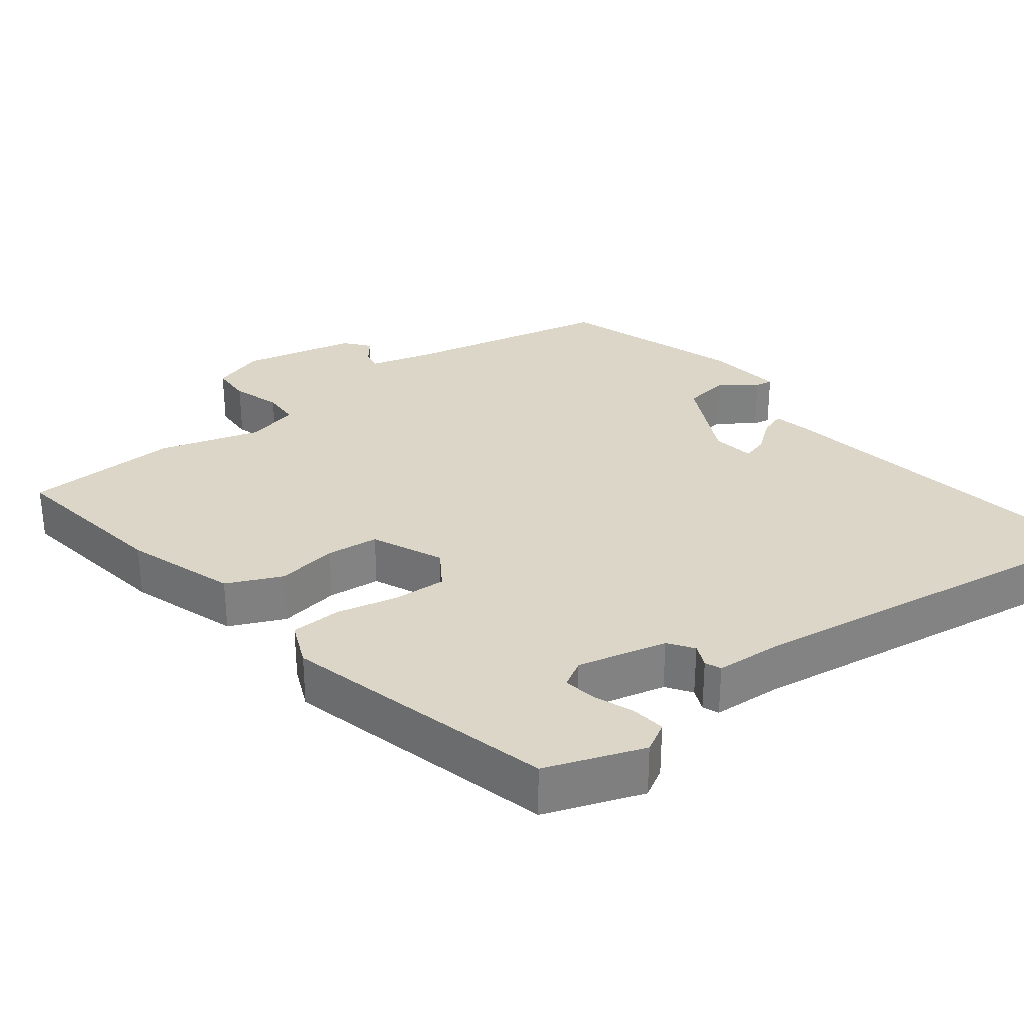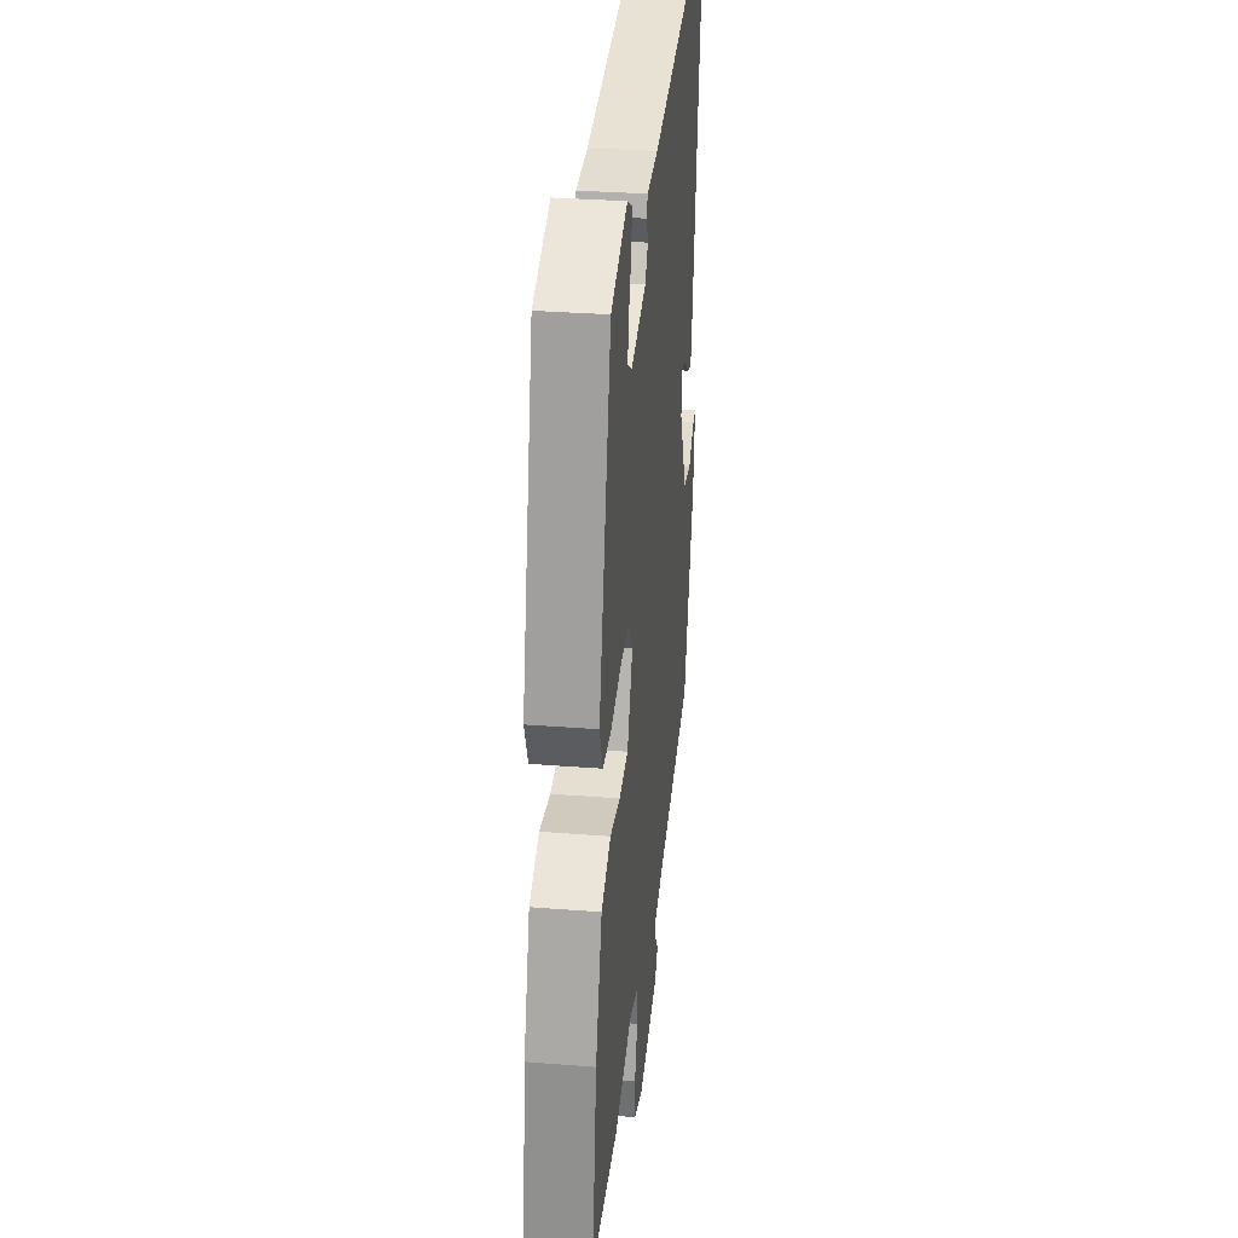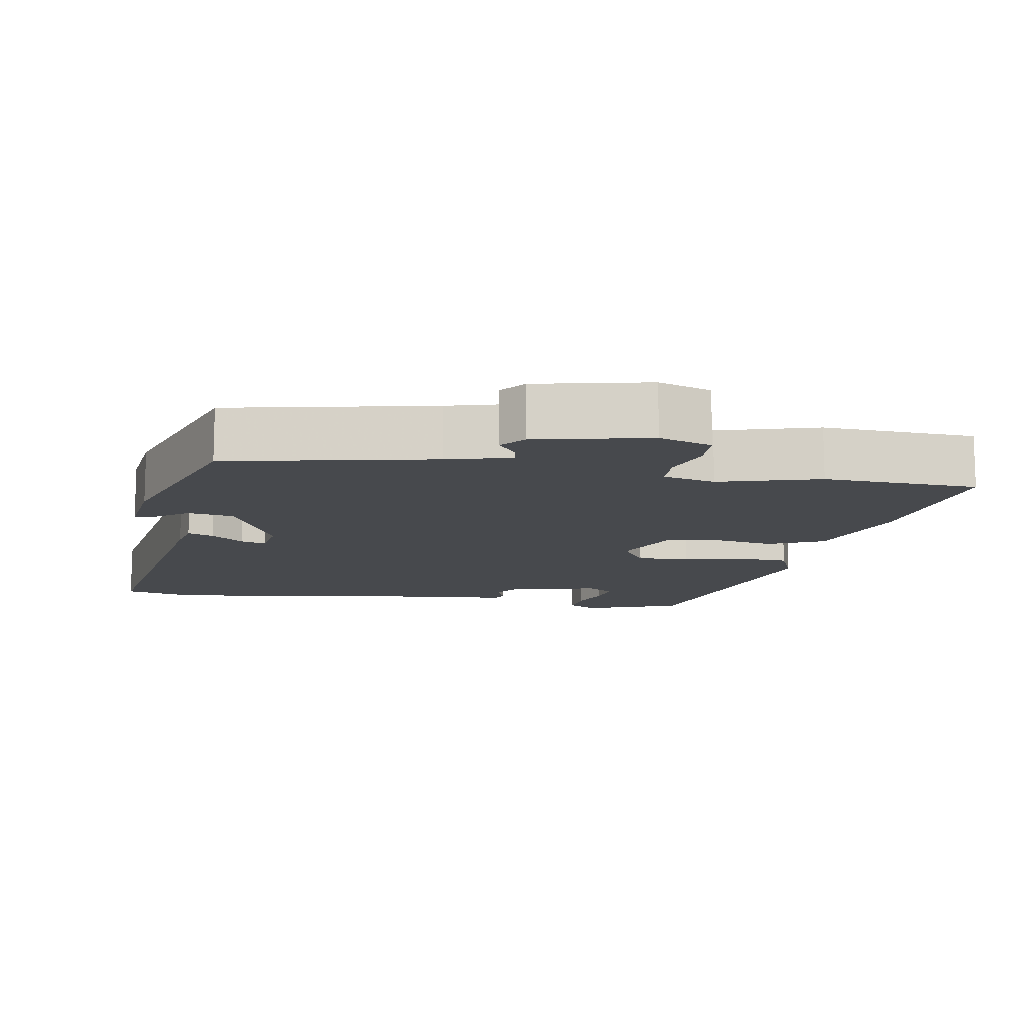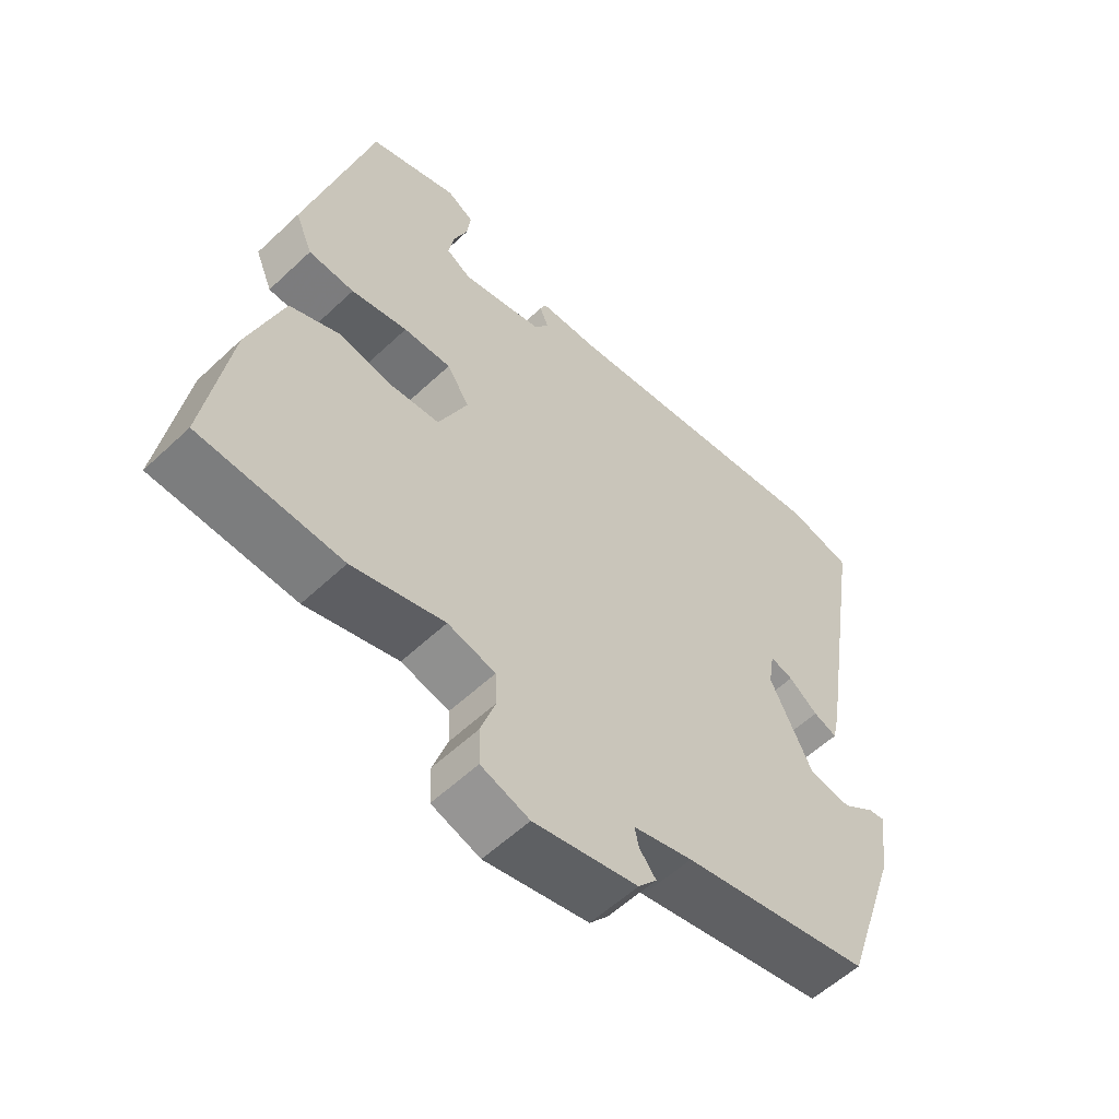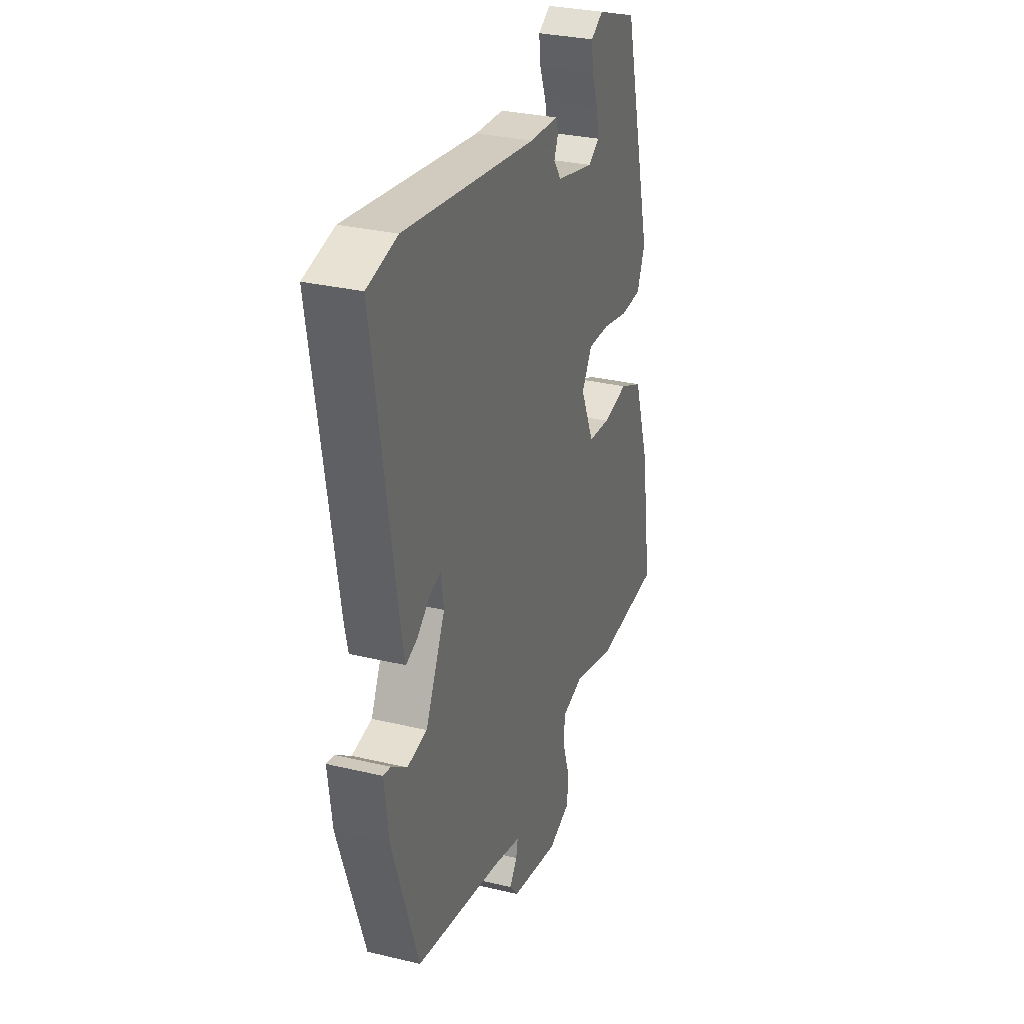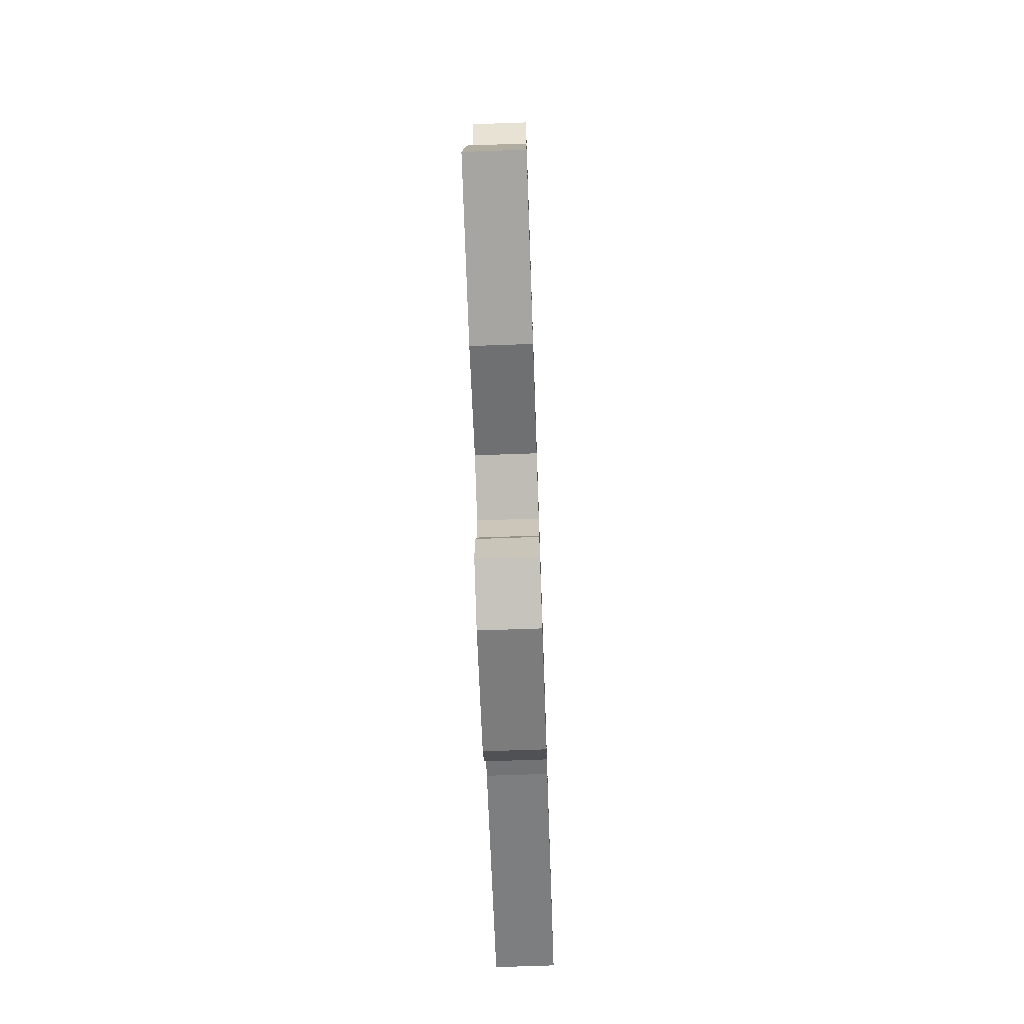
<metadata>
{"format":"obj","ext":"obj","renderer":"f3d","projection":"perspective","resolution":1024,"background":"white","views":[{"elev":30.2,"azim":-37.2,"up":"+Y"},{"elev":32.2,"azim":-83.7,"up":"+Z"},{"elev":-12.3,"azim":170.2,"up":"+Y"},{"elev":-57.3,"azim":-45.7,"up":"+Z"},{"elev":30.5,"azim":109.0,"up":"+Z"},{"elev":-70.9,"azim":-88.0,"up":"+Z"}]}
</metadata>
<code>
v 0.43 0.07 0.516
v 0.527 0.07 0.494
v 0.454 0.07 0.039
v 0.443 0.07 -0.011
v 0.407 0.07 0.002
v 0.363 0.07 0.036
v 0.328 0.07 0.046
v 0.319 0.07 -0.012
v 0.383 0.07 -0.142
v 0.447 0.07 -0.152
v 0.497 0.07 -0.116
v 0.521 0.07 -0.112
v 0.508 0.07 -0.217
v 0.423 0.07 -0.47
v 0.138 0.07 -0.529
v 0.049 0.07 -0.553
v 0.055 0.07 -0.582
v 0.08 0.07 -0.614
v 0.052 0.07 -0.648
v -0.105 0.07 -0.682
v -0.178 0.07 -0.658
v -0.18 0.07 -0.602
v -0.158 0.07 -0.536
v -0.16 0.07 -0.484
v -0.232 0.07 -0.466
v -0.371 0.07 -0.506
v -0.584 0.07 -0.496
v -0.548 0.07 -0.264
v -0.497 0.07 -0.114
v -0.421 0.07 -0.08
v -0.338 0.07 -0.094
v -0.266 0.07 -0.087
v -0.222 0.07 0.01
v -0.256 0.07 0.062
v -0.328 0.07 0.059
v -0.413 0.07 0.04
v -0.482 0.07 0.043
v -0.508 0.07 0.105
v -0.41 0.07 0.477
v -0.276 0.07 0.525
v -0.236 0.07 0.502
v -0.242 0.07 0.455
v -0.263 0.07 0.402
v -0.271 0.07 0.356
v -0.234 0.07 0.334
v -0.111 0.07 0.363
v -0.087 0.07 0.397
v -0.101 0.07 0.429
v -0.092 0.07 0.451
v 0.001 0.07 0.456
v 0.43 0 0.516
v 0.527 0 0.494
v 0.454 0 0.039
v 0.443 0 -0.011
v 0.407 0 0.002
v 0.363 0 0.036
v 0.328 0 0.046
v 0.319 0 -0.012
v 0.383 0 -0.142
v 0.447 0 -0.152
v 0.497 0 -0.116
v 0.521 0 -0.112
v 0.508 0 -0.217
v 0.423 0 -0.47
v 0.138 0 -0.529
v 0.049 0 -0.553
v 0.055 0 -0.582
v 0.08 0 -0.614
v 0.052 0 -0.648
v -0.105 0 -0.682
v -0.178 0 -0.658
v -0.18 0 -0.602
v -0.158 0 -0.536
v -0.16 0 -0.484
v -0.232 0 -0.466
v -0.371 0 -0.506
v -0.584 0 -0.496
v -0.548 0 -0.264
v -0.497 0 -0.114
v -0.421 0 -0.08
v -0.338 0 -0.094
v -0.266 0 -0.087
v -0.222 0 0.01
v -0.256 0 0.062
v -0.328 0 0.059
v -0.413 0 0.04
v -0.482 0 0.043
v -0.508 0 0.105
v -0.41 0 0.477
v -0.276 0 0.525
v -0.236 0 0.502
v -0.242 0 0.455
v -0.263 0 0.402
v -0.271 0 0.356
v -0.234 0 0.334
v -0.111 0 0.363
v -0.087 0 0.397
v -0.101 0 0.429
v -0.092 0 0.451
v 0.001 0 0.456
f 47 48 49 50
f 46 47 50 1
f 40 41 42 43
f 40 43 44
f 39 40 44
f 38 39 44
f 35 36 37 38
f 34 35 38 44
f 33 34 44 45
f 28 29 30 31
f 28 31 32
f 25 26 27 28
f 24 25 28 32
f 20 21 22 23
f 20 23 24
f 17 18 19 20
f 16 17 20 24
f 15 16 24 32
f 10 11 12 13
f 9 10 13 14
f 8 9 14 15
f 3 4 5 6
f 3 6 7
f 46 1 2 3
f 46 3 7
f 33 45 46 7
f 15 32 33
f 7 8 15 33
f 100 99 98 97
f 51 100 97 96
f 93 92 91 90
f 94 93 90
f 94 90 89
f 94 89 88
f 88 87 86 85
f 94 88 85 84
f 95 94 84 83
f 81 80 79 78
f 82 81 78
f 78 77 76 75
f 82 78 75 74
f 73 72 71 70
f 74 73 70
f 70 69 68 67
f 74 70 67 66
f 82 74 66 65
f 63 62 61 60
f 64 63 60 59
f 65 64 59 58
f 56 55 54 53
f 57 56 53
f 53 52 51 96
f 57 53 96
f 57 96 95 83
f 83 82 65
f 83 65 58 57
f 1 51 52 2
f 2 52 53 3
f 3 53 54 4
f 4 54 55 5
f 5 55 56 6
f 6 56 57 7
f 7 57 58 8
f 8 58 59 9
f 9 59 60 10
f 10 60 61 11
f 11 61 62 12
f 12 62 63 13
f 13 63 64 14
f 14 64 65 15
f 15 65 66 16
f 16 66 67 17
f 17 67 68 18
f 18 68 69 19
f 19 69 70 20
f 20 70 71 21
f 21 71 72 22
f 22 72 73 23
f 23 73 74 24
f 24 74 75 25
f 25 75 76 26
f 26 76 77 27
f 27 77 78 28
f 28 78 79 29
f 29 79 80 30
f 30 80 81 31
f 31 81 82 32
f 32 82 83 33
f 33 83 84 34
f 34 84 85 35
f 35 85 86 36
f 36 86 87 37
f 37 87 88 38
f 38 88 89 39
f 39 89 90 40
f 40 90 91 41
f 41 91 92 42
f 42 92 93 43
f 43 93 94 44
f 44 94 95 45
f 45 95 96 46
f 46 96 97 47
f 47 97 98 48
f 48 98 99 49
f 49 99 100 50
f 50 100 51 1

</code>
